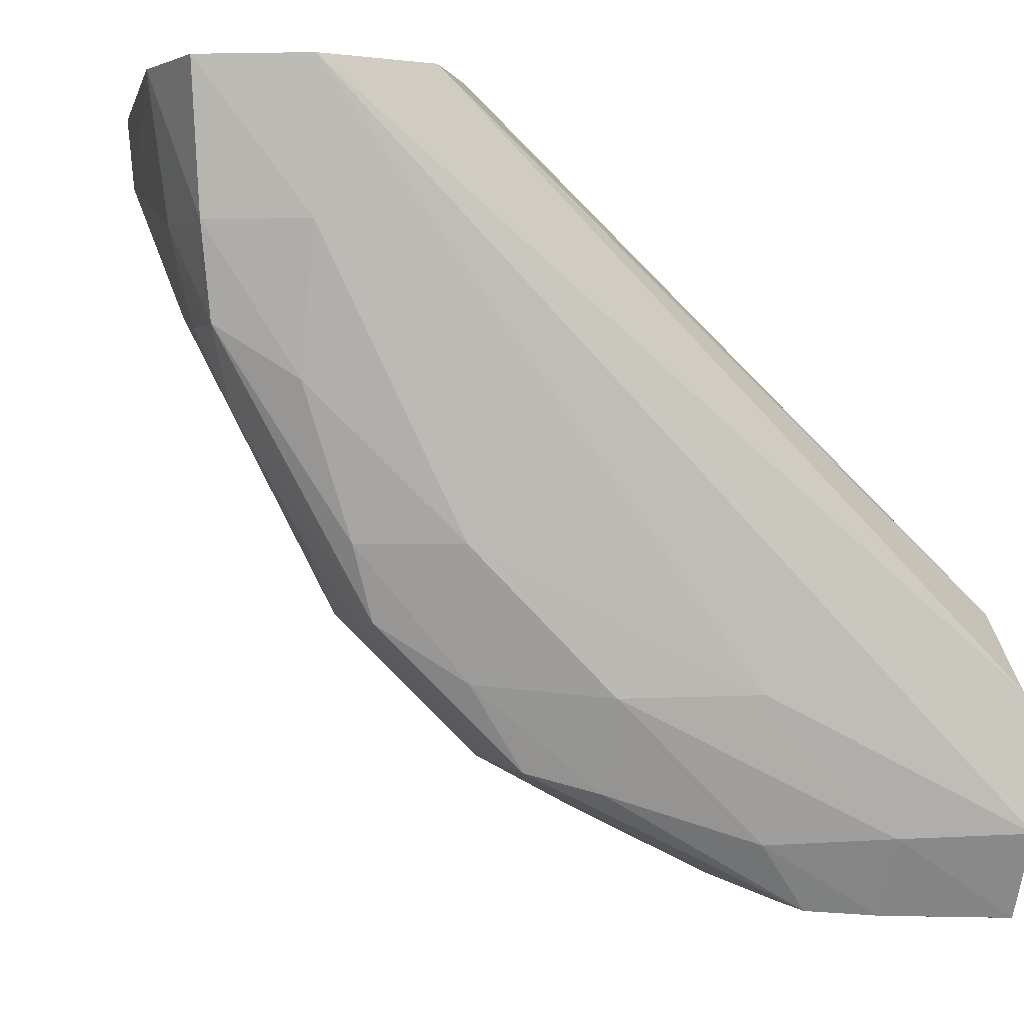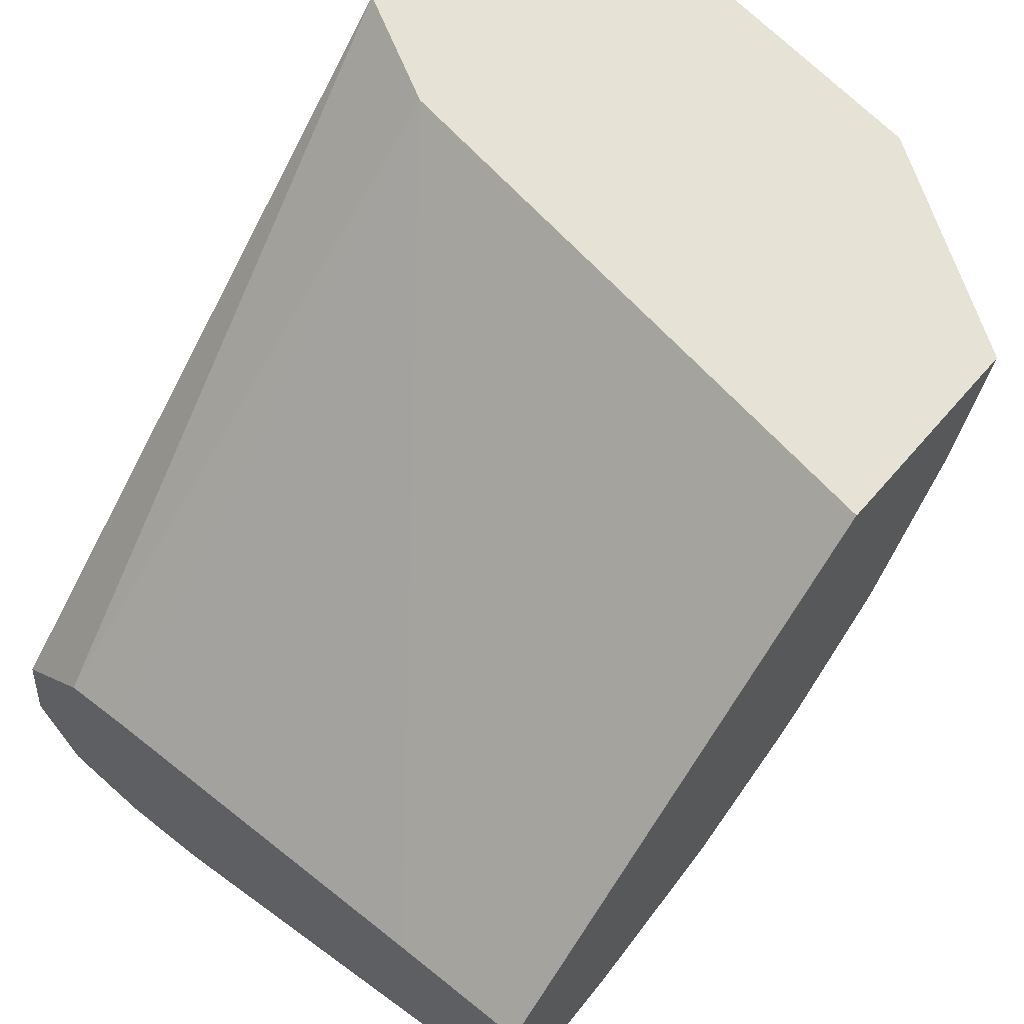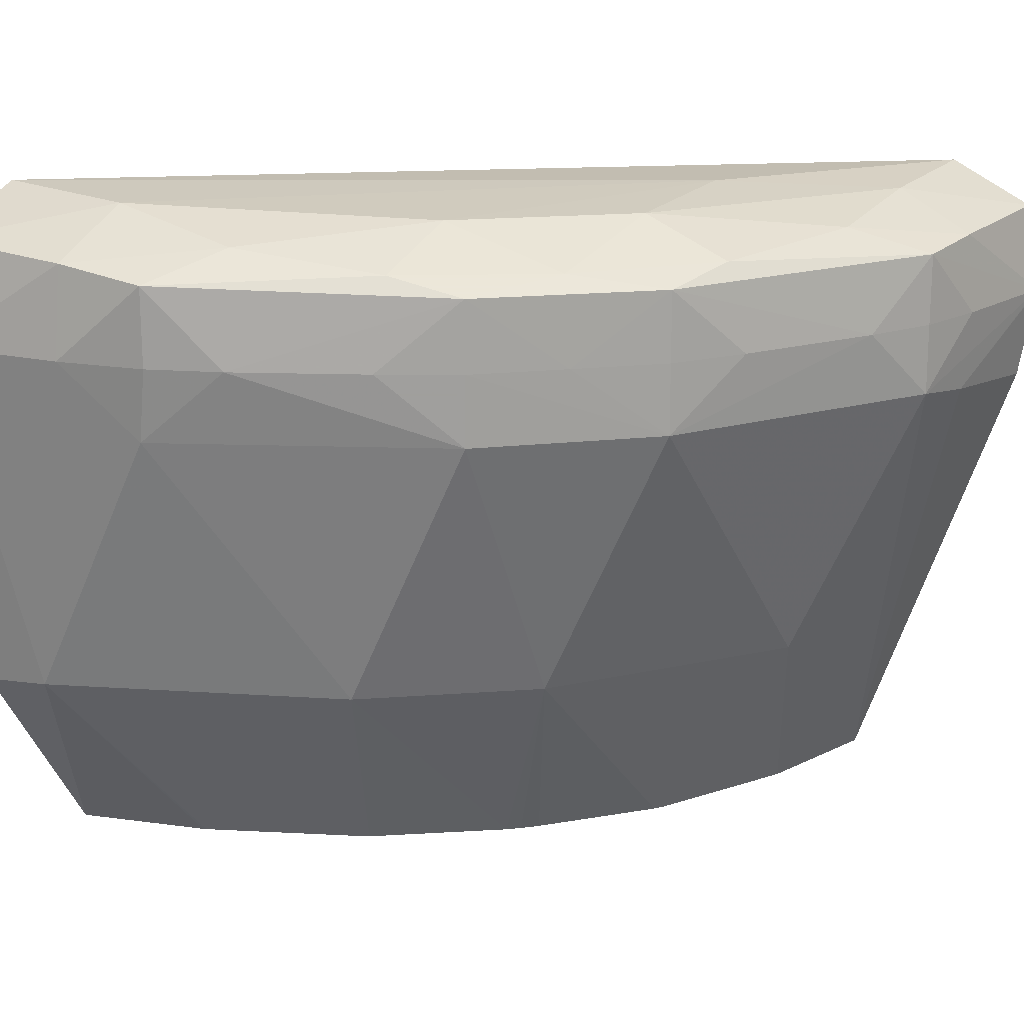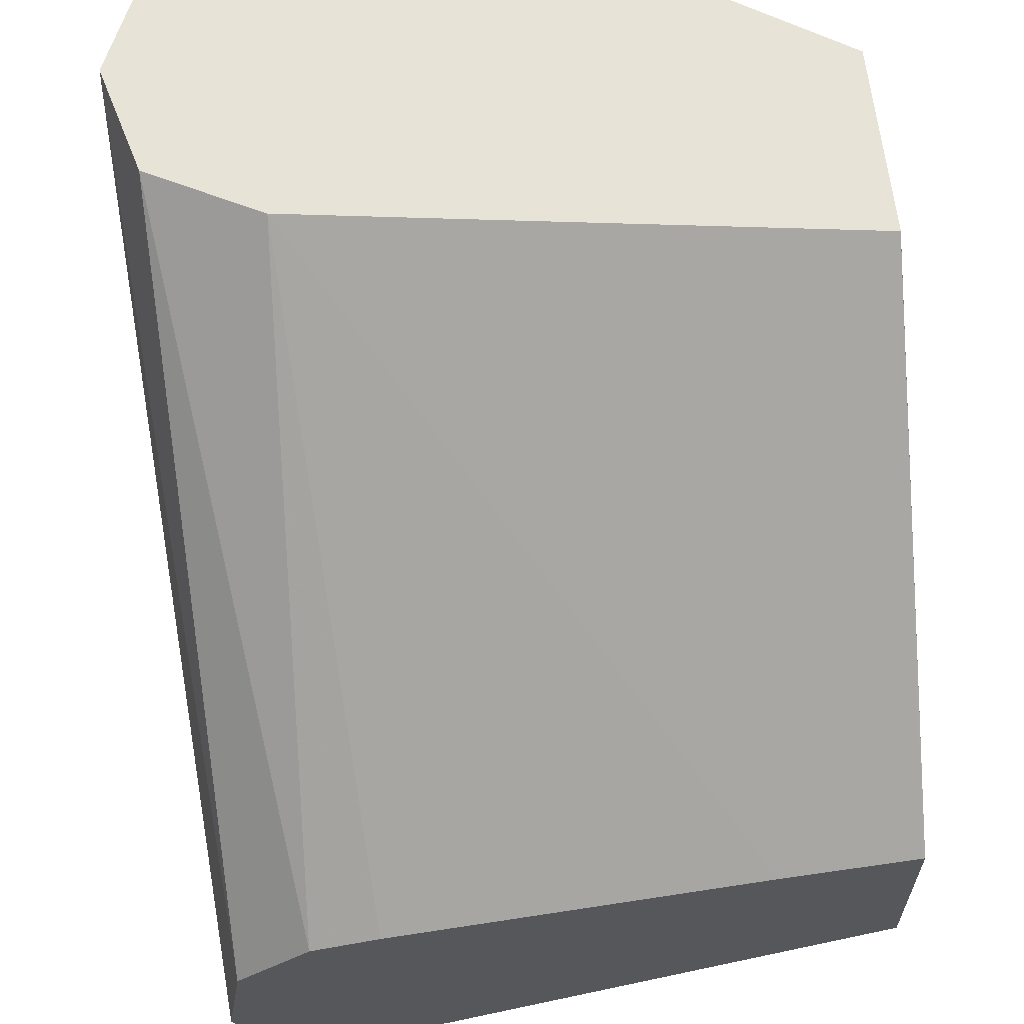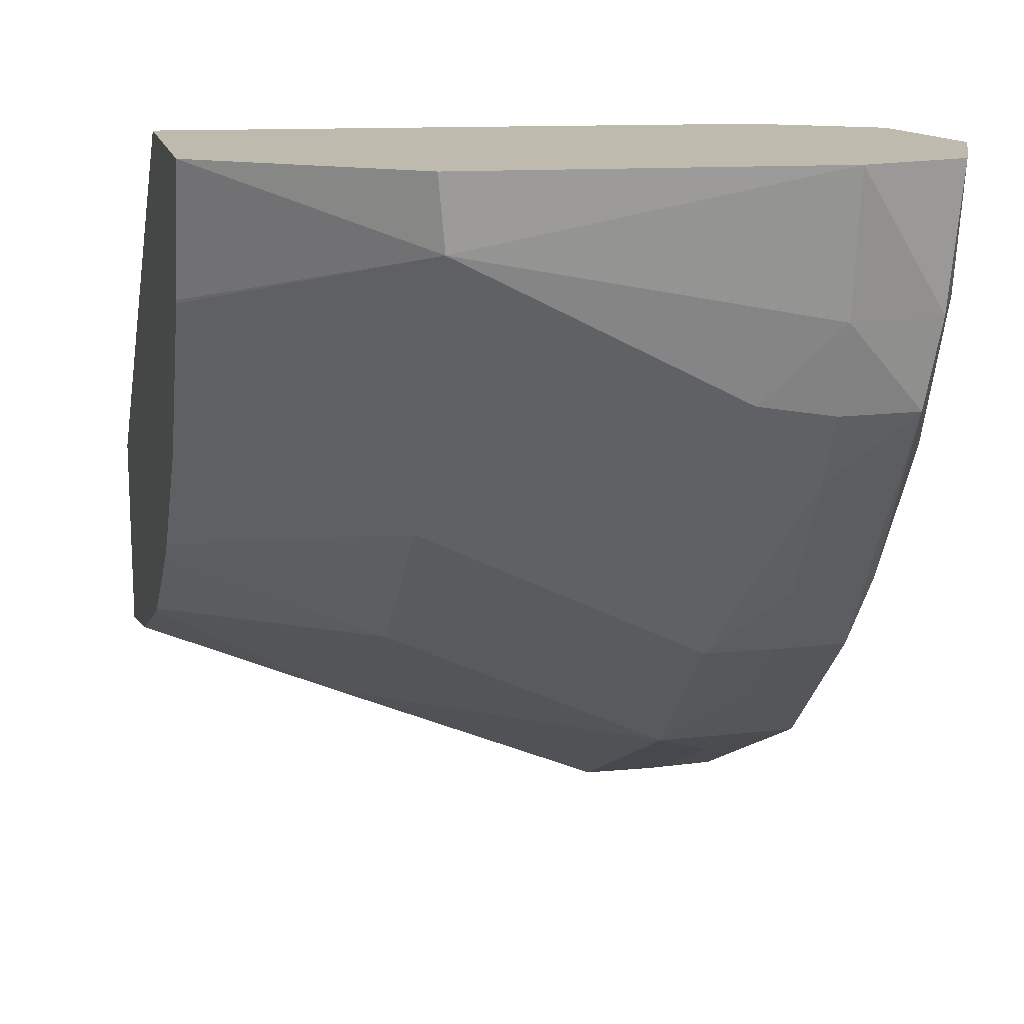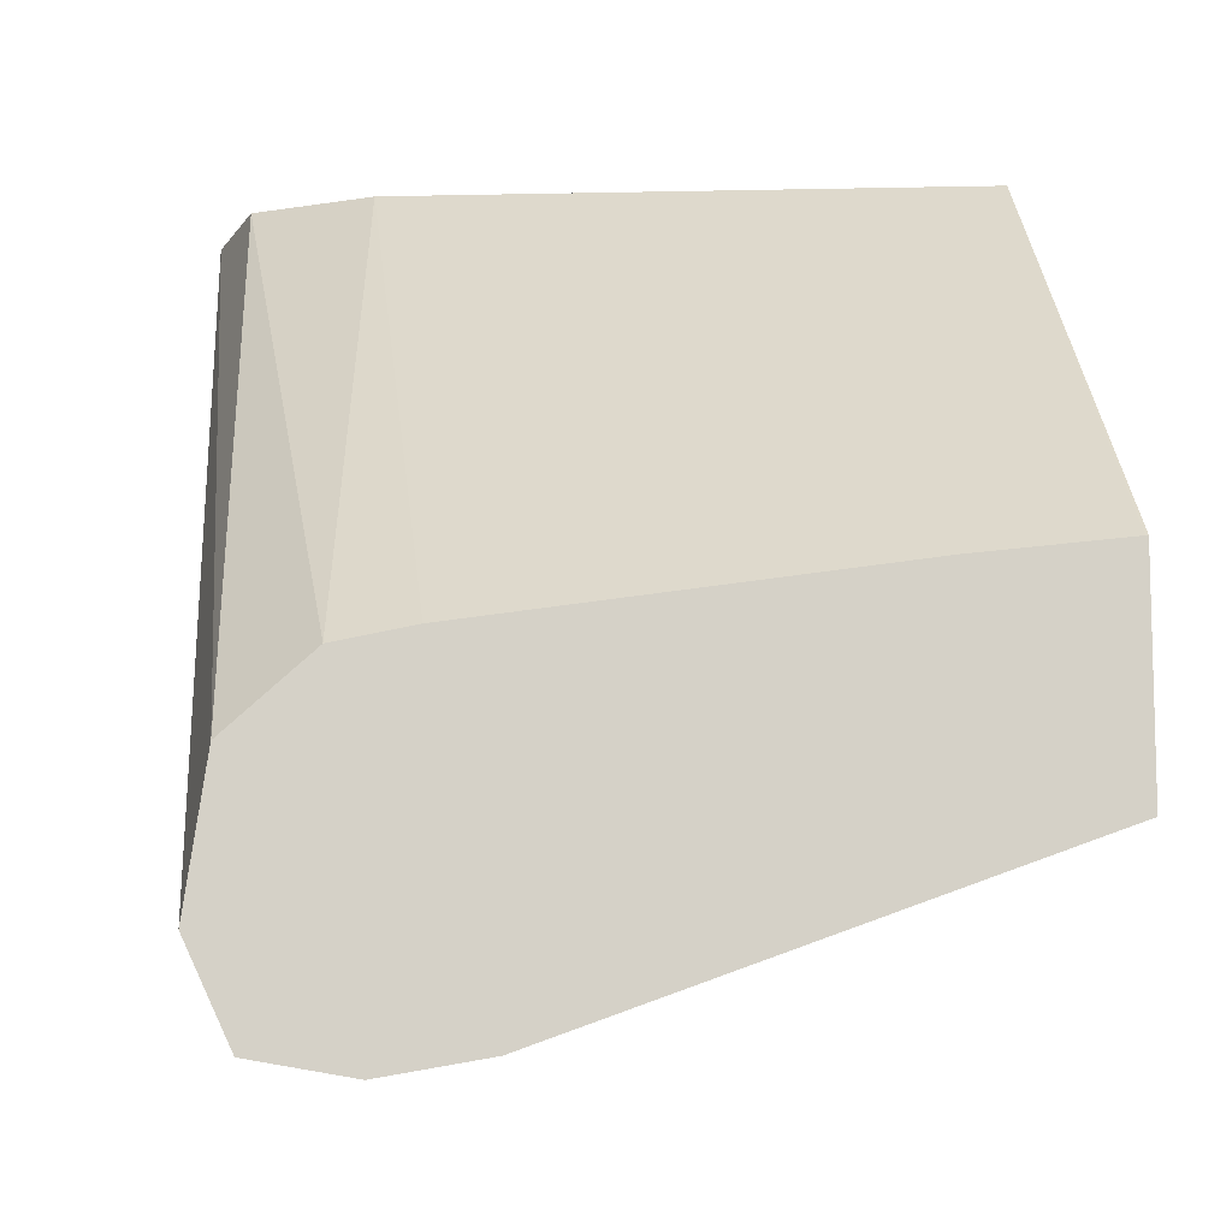
<metadata>
{"format":"obj","ext":"obj","renderer":"f3d","projection":"perspective","resolution":1024,"background":"white","views":[{"elev":1.5,"azim":-18.0,"up":"+Y"},{"elev":63.5,"azim":130.6,"up":"+Y"},{"elev":17.7,"azim":-57.2,"up":"+Z"},{"elev":62.2,"azim":83.9,"up":"+Y"},{"elev":15.5,"azim":-103.4,"up":"+Y"},{"elev":-10.3,"azim":85.1,"up":"+Y"}]}
</metadata>
<code>
v -0.1594 -0.1785 0.07875
v -0.1594 -0.1785 0.07873
v -0.1624 -0.1785 0.1005
v -0.1361 -0.2009 0.08611
v -0.1361 -0.2001 0.07887
v -0.1361 -0.2001 0.07875
v -0.1361 -0.2001 0.07873
v -0.17 -0.1785 0.07873
v -0.1635 -0.1785 0.1082
v -0.1361 -0.2039 0.1063
v -0.1361 -0.2108 0.07873
v -0.1678 -0.1854 0.07873
v -0.1765 -0.1823 0.08976
v -0.1768 -0.1785 0.08937
v -0.1666 -0.1785 0.1141
v -0.1361 -0.2047 0.11
v -0.143 -0.2093 0.07873
v -0.1361 -0.2198 0.1033
v -0.1433 -0.2194 0.1039
v -0.1472 -0.2191 0.1044
v -0.1677 -0.1856 0.07873
v -0.1766 -0.1899 0.1043
v -0.178 -0.1858 0.1082
v -0.179 -0.1785 0.1082
v -0.1692 -0.1971 0.08966
v -0.1728 -0.1785 0.1158
v -0.1361 -0.2084 0.114
v -0.1433 -0.2092 0.07873
v -0.1361 -0.2207 0.1081
v -0.1361 -0.2207 0.1082
v -0.1485 -0.2121 0.08905
v -0.1433 -0.2199 0.1082
v -0.1473 -0.2191 0.1082
v -0.1509 -0.2175 0.1082
v -0.1618 -0.2117 0.1045
v -0.1636 -0.1937 0.07873
v -0.1769 -0.1905 0.1082
v -0.1692 -0.2043 0.1045
v -0.1752 -0.1942 0.1082
v -0.1769 -0.1905 0.1124
v -0.1775 -0.1858 0.1131
v -0.178 -0.1785 0.1136
v -0.1635 -0.1939 0.07873
v -0.1585 -0.1998 0.07873
v -0.1621 -0.2046 0.08948
v -0.1728 -0.1858 0.1154
v -0.1507 -0.2079 0.1153
v -0.1361 -0.2153 0.115
v -0.151 -0.2058 0.07873
v -0.1361 -0.2199 0.1129
v -0.1433 -0.2194 0.1124
v -0.1472 -0.2191 0.112
v -0.1618 -0.2117 0.1119
v -0.158 -0.2139 0.1082
v -0.1618 -0.2117 0.1082
v -0.1655 -0.2081 0.1082
v -0.1692 -0.2044 0.1082
v -0.1716 -0.2006 0.1082
v -0.1692 -0.2043 0.112
v -0.1704 -0.2006 0.1129
v -0.173 -0.193 0.1139
v -0.1579 -0.2004 0.07873
v -0.1572 -0.2011 0.07873
v -0.1516 -0.2055 0.07873
v -0.1654 -0.2006 0.1148
v -0.1433 -0.2153 0.1145
v -0.158 -0.2079 0.1148
v -0.15 -0.2154 0.1135
v -0.158 -0.2127 0.1128
v -0.1647 -0.2073 0.1128
f 1 2 8
f 1 8 14
f 1 14 24
f 1 24 42
f 1 42 26
f 1 26 15
f 1 15 9
f 1 9 3
f 1 3 4
f 1 4 5
f 1 5 6
f 1 6 7
f 1 7 2
f 2 7 11
f 2 11 17
f 2 17 28
f 2 28 49
f 2 49 64
f 2 64 63
f 2 63 62
f 2 62 44
f 2 44 43
f 2 43 36
f 2 36 21
f 2 21 12
f 2 12 8
f 3 9 4
f 4 10 16
f 4 16 27
f 4 27 48
f 4 48 50
f 4 50 30
f 4 30 29
f 4 29 18
f 4 18 11
f 4 11 7
f 4 7 6
f 4 6 5
f 4 9 10
f 8 12 13
f 8 13 14
f 9 15 16
f 9 16 10
f 11 18 19
f 11 19 20
f 11 20 17
f 12 21 13
f 13 22 23
f 13 23 24
f 13 24 14
f 13 21 25
f 13 25 22
f 15 26 27
f 15 27 16
f 17 20 28
f 18 29 19
f 19 29 30
f 19 30 20
f 20 31 28
f 20 30 32
f 20 32 33
f 20 33 34
f 20 34 35
f 20 35 31
f 21 36 25
f 22 37 23
f 22 25 38
f 22 38 39
f 22 39 37
f 23 40 41
f 23 41 24
f 23 37 40
f 24 41 42
f 25 36 43
f 25 43 44
f 25 44 45
f 25 45 38
f 26 42 46
f 26 46 47
f 26 47 48
f 26 48 27
f 28 31 49
f 30 50 51
f 30 51 52
f 30 52 32
f 31 35 45
f 31 45 49
f 32 52 33
f 33 52 34
f 34 52 53
f 34 53 54
f 34 54 35
f 35 54 55
f 35 55 56
f 35 56 57
f 35 57 38
f 35 38 45
f 37 39 40
f 38 57 58
f 38 58 39
f 39 58 59
f 39 59 40
f 40 59 60
f 40 60 61
f 40 61 41
f 41 61 46
f 41 46 42
f 44 62 45
f 45 62 63
f 45 63 64
f 45 64 49
f 46 61 65
f 46 65 47
f 47 66 48
f 47 65 67
f 47 67 66
f 48 66 50
f 50 66 51
f 51 68 52
f 51 66 68
f 52 68 69
f 52 69 53
f 53 69 70
f 53 70 59
f 53 59 56
f 53 56 55
f 53 55 54
f 56 59 57
f 57 59 58
f 59 70 60
f 60 70 65
f 60 65 61
f 65 70 67
f 66 67 68
f 67 70 69
f 67 69 68

</code>
